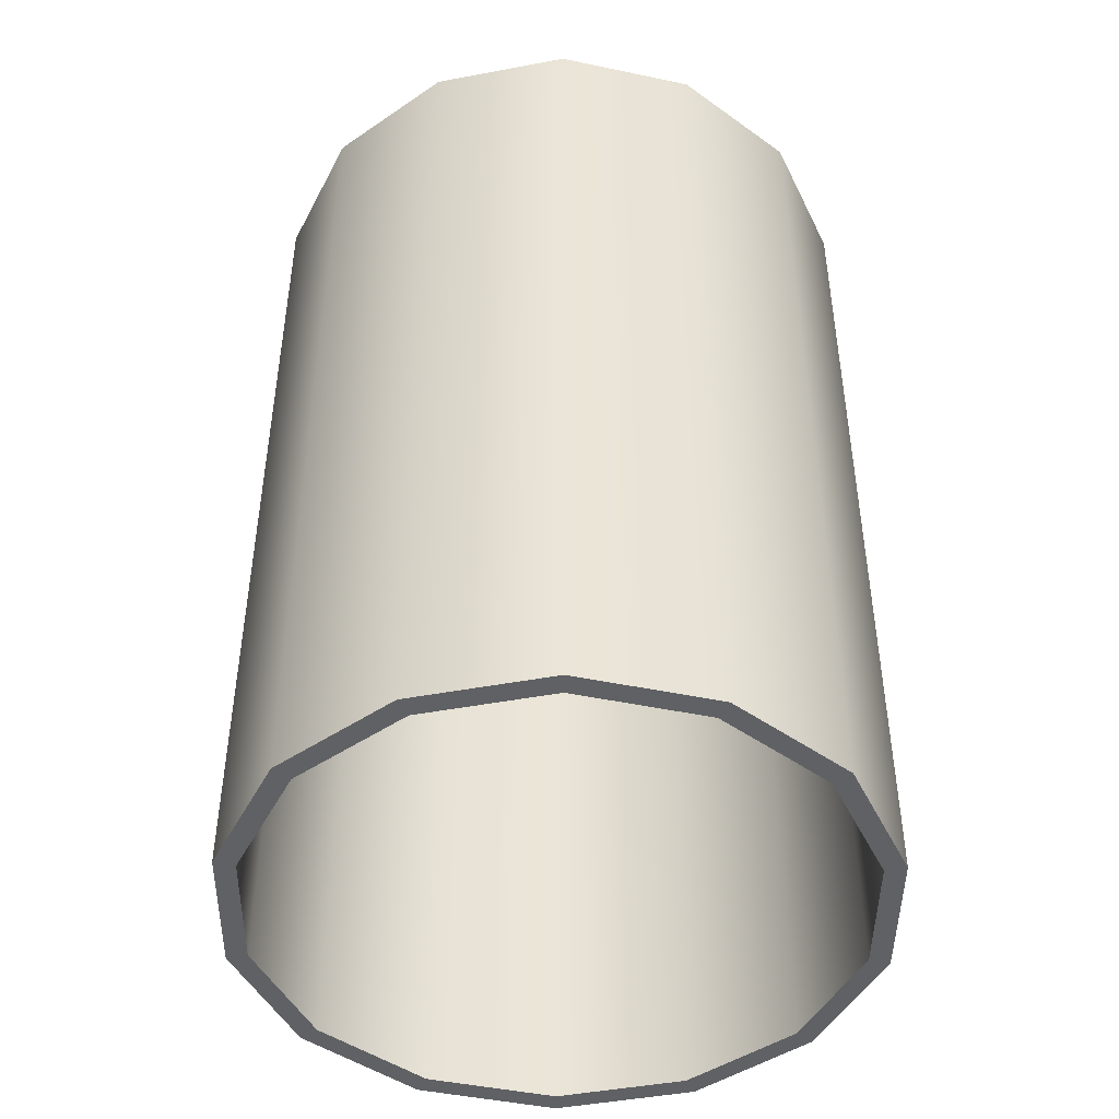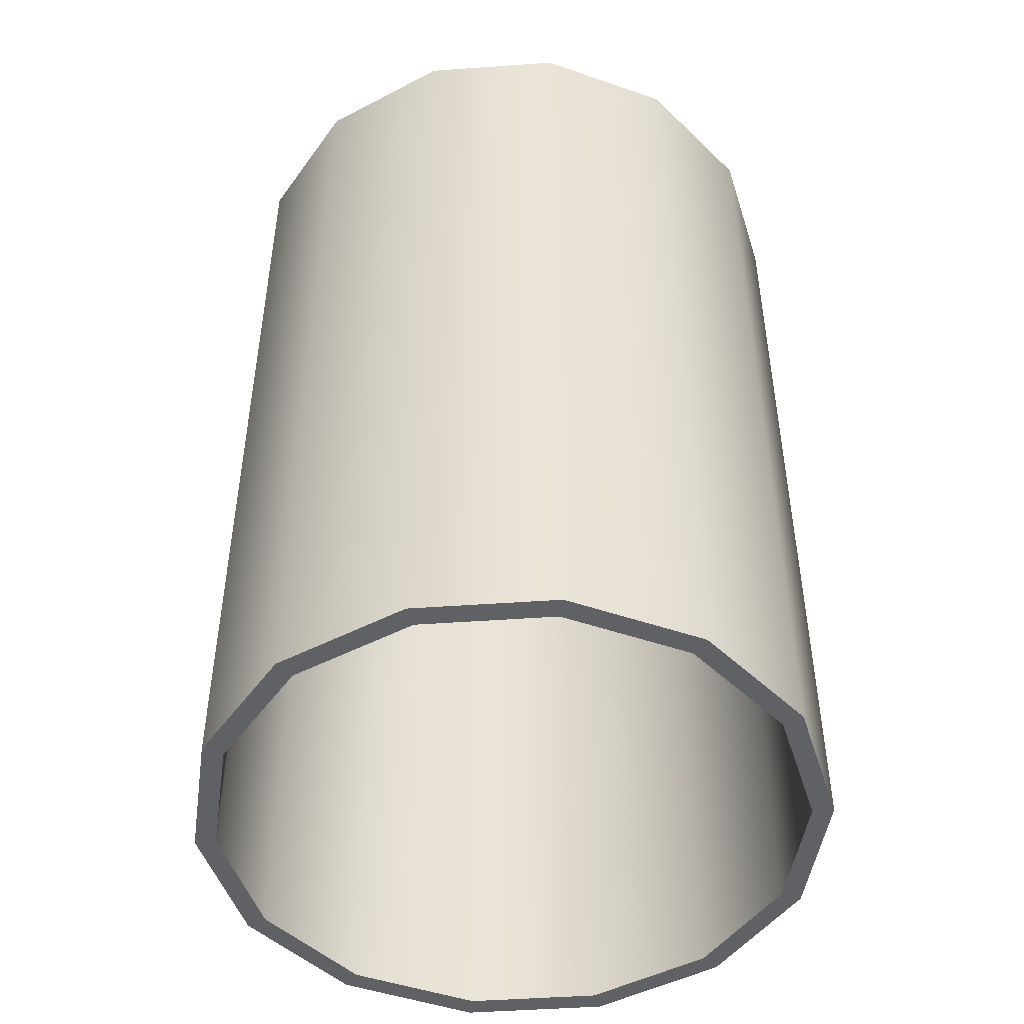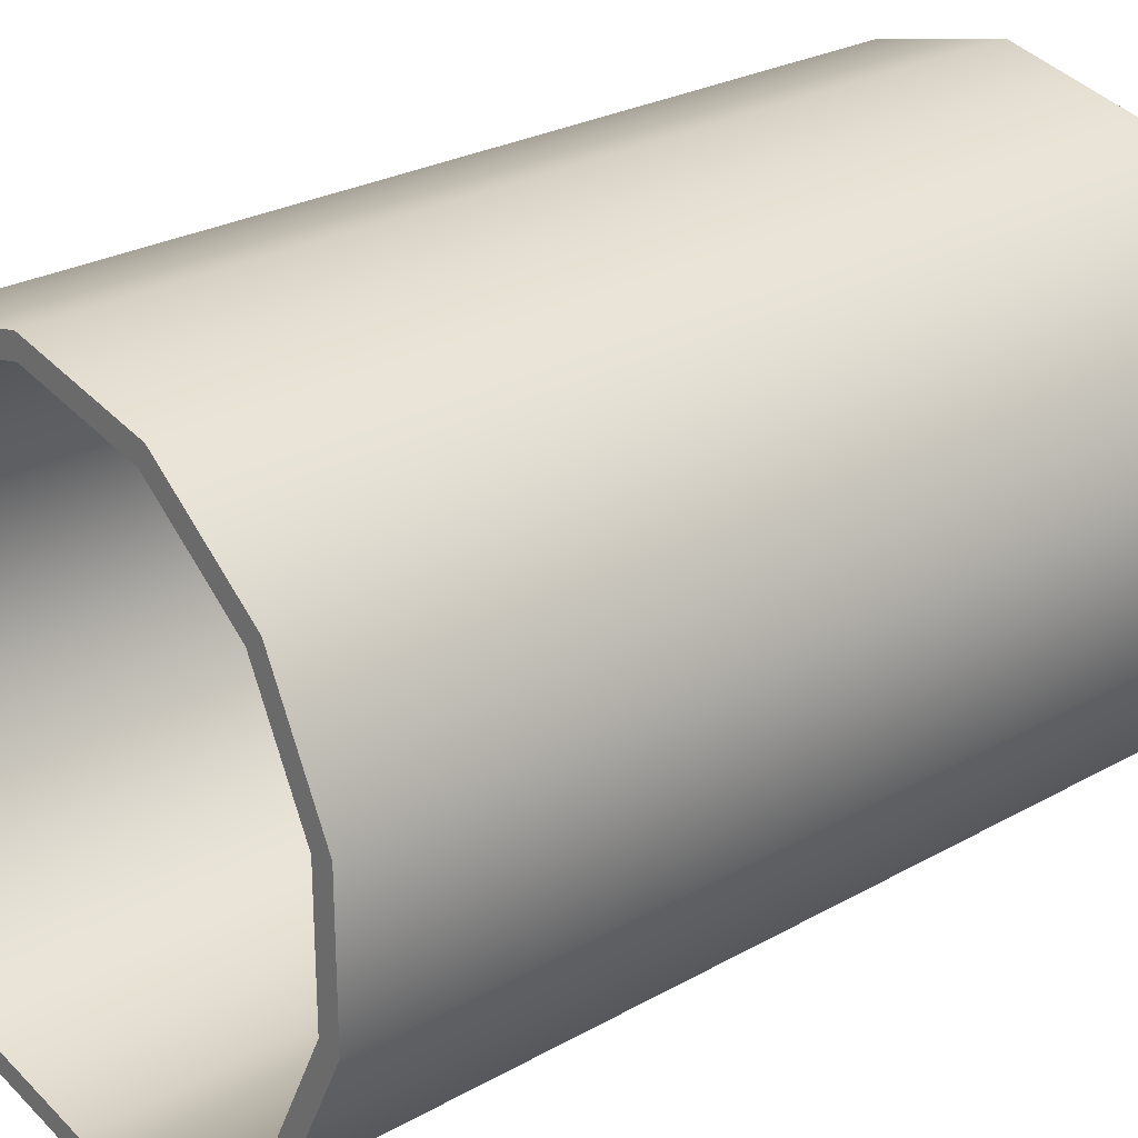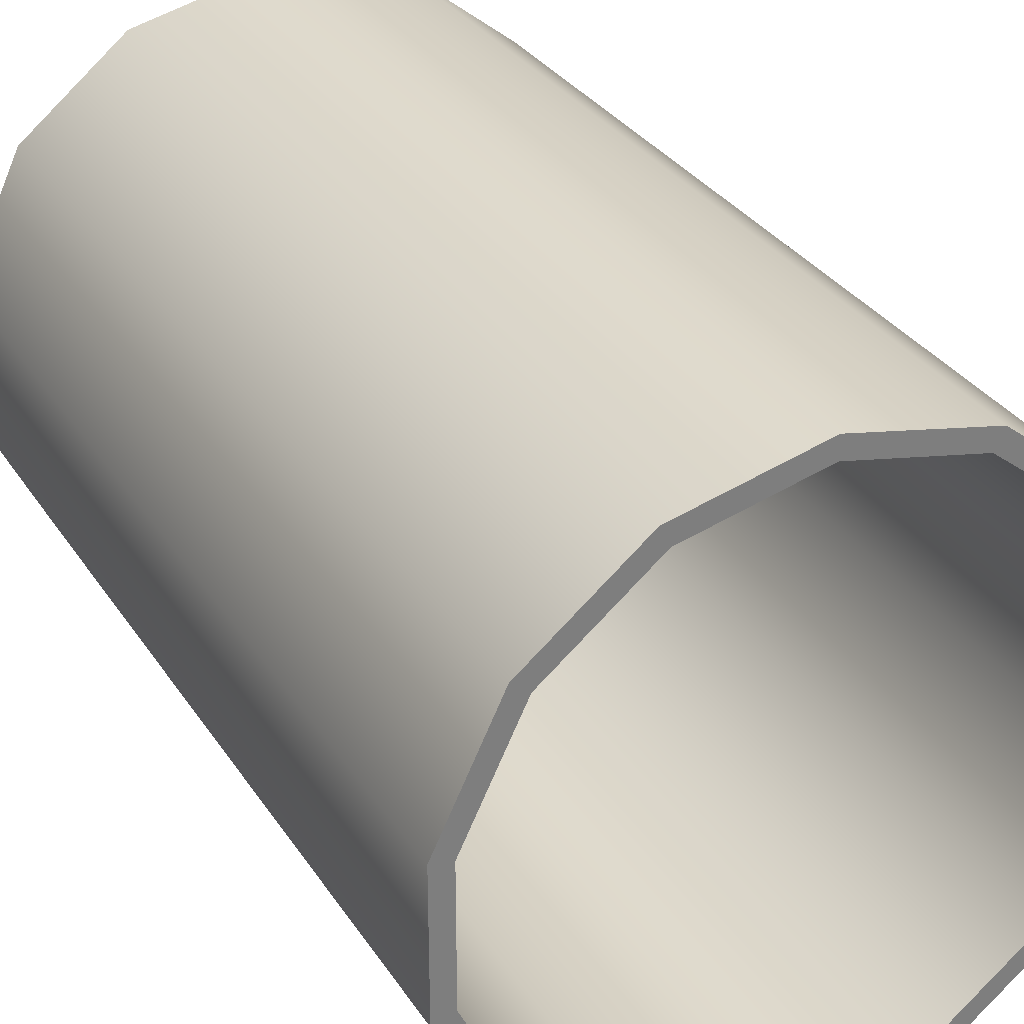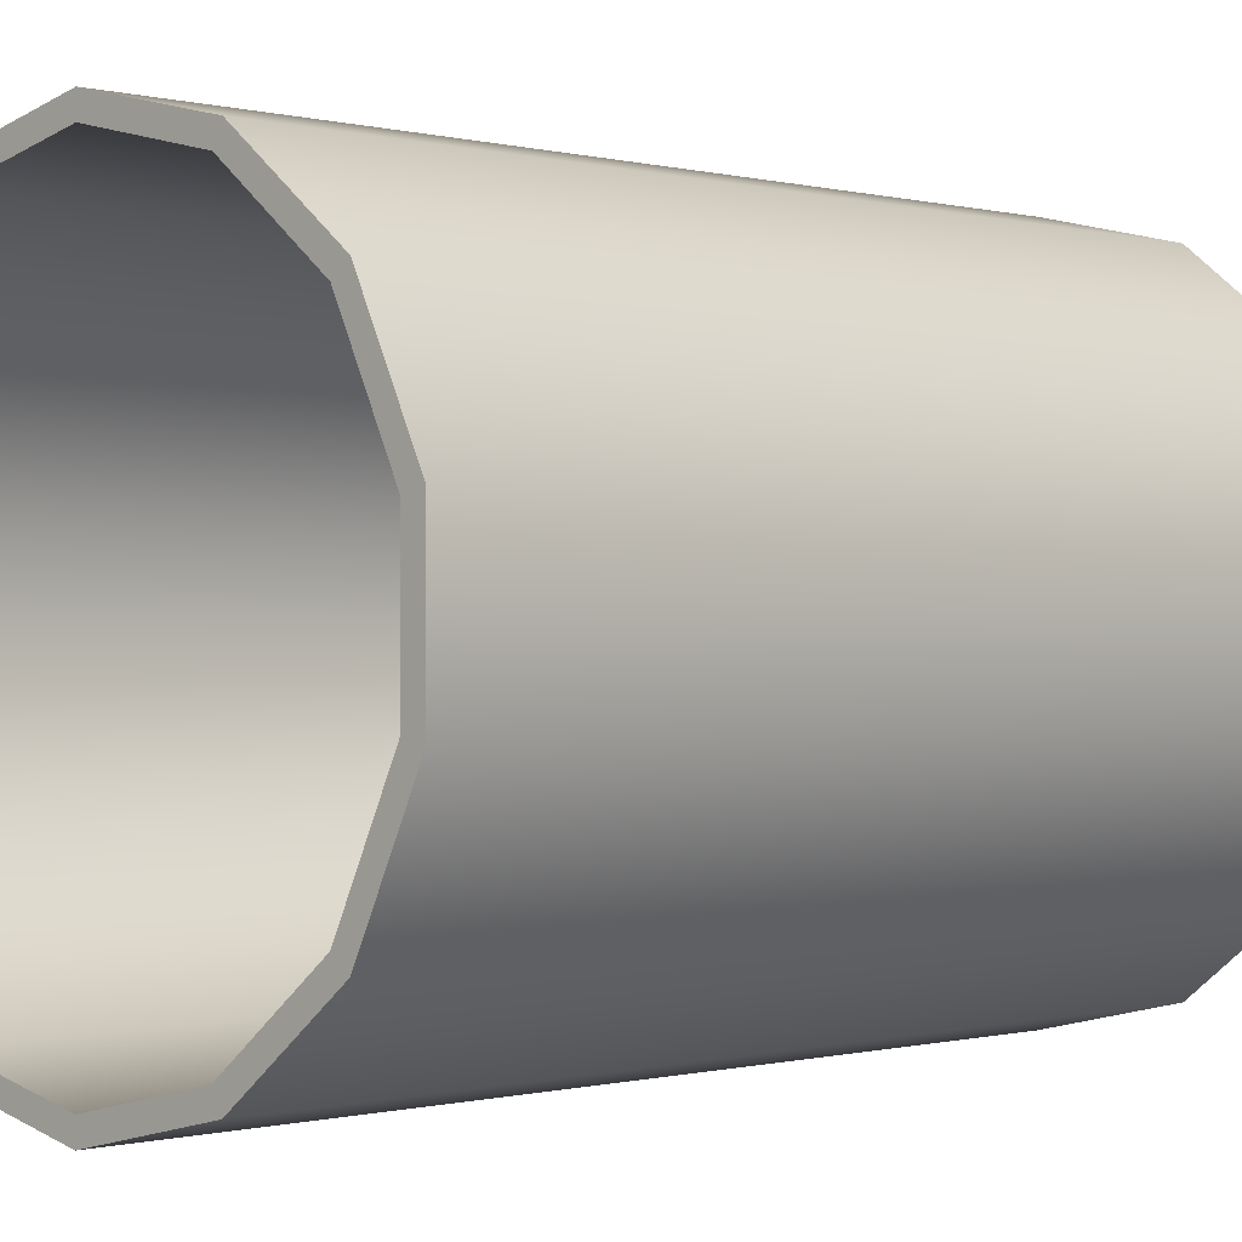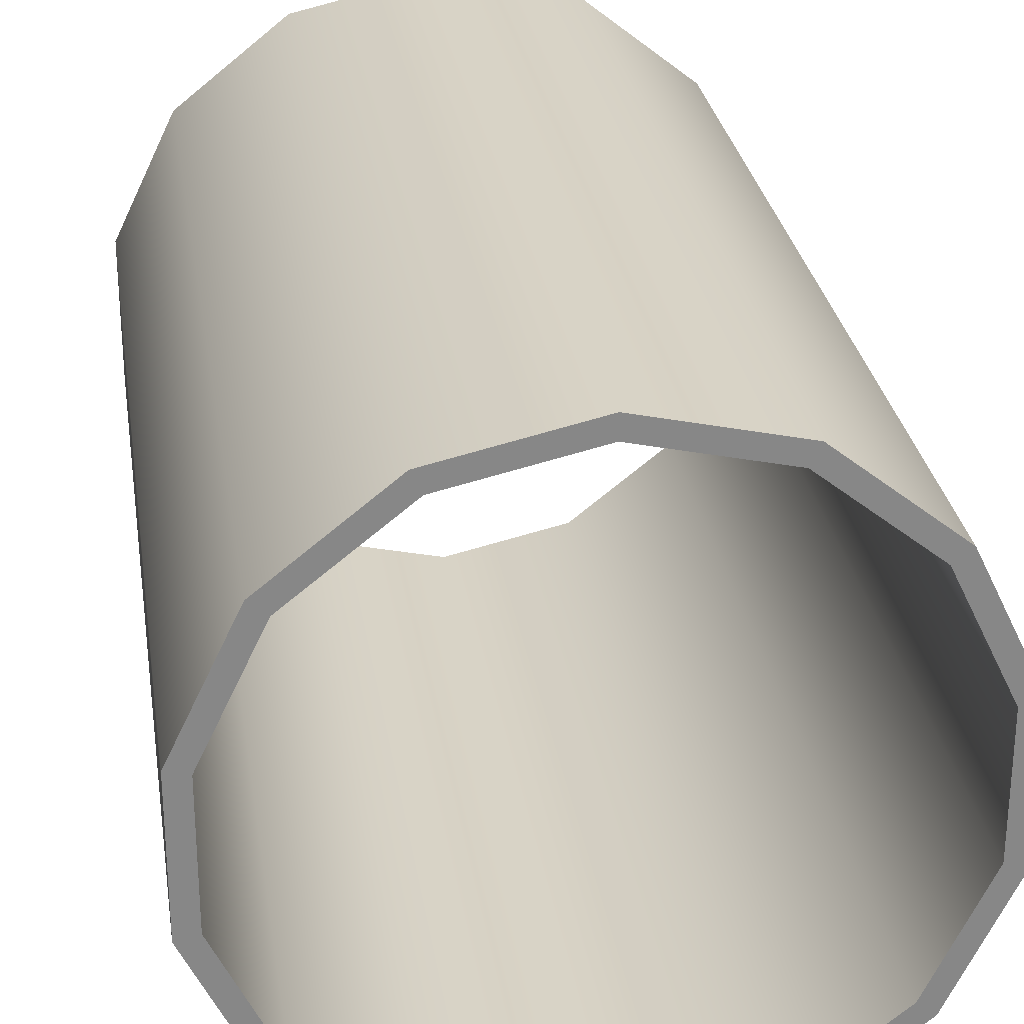
<metadata>
{"format":"obj","ext":"obj","renderer":"f3d","projection":"perspective","resolution":1024,"background":"white","views":[{"elev":-46.0,"azim":153.6,"up":"+Z"},{"elev":-47.9,"azim":17.4,"up":"+Z"},{"elev":26.1,"azim":48.3,"up":"+Y"},{"elev":32.0,"azim":152.1,"up":"+Y"},{"elev":-0.3,"azim":44.5,"up":"+Y"},{"elev":28.0,"azim":-8.6,"up":"+Y"}]}
</metadata>
<code>
g Tube001
v -5.323e-08 1.218 -1.781
v 0.5283 1.097 -1.781
v 0.5283 1.097 1.781
v -5.323e-08 1.218 1.781
v 0.952 0.7592 1.781
v 0.952 0.7592 -1.781
v -0.5283 1.097 -1.781
v -0.5283 1.097 1.781
v -0.952 0.7592 -1.781
v -0.952 0.7592 1.781
v -5.323e-08 1.218 1.781
v 0.5283 1.097 1.781
v 0.4927 1.023 1.781
v -4.964e-08 1.136 1.781
v 0.8879 0.708 1.781
v 0.952 0.7592 1.781
v 1.107 0.2527 1.781
v 1.187 0.271 1.781
v 1.107 -0.2527 1.781
v 1.187 -0.271 1.781
v 0.8879 -0.708 1.781
v 0.952 -0.7592 1.781
v 0.4927 -1.023 1.781
v 0.5283 -1.097 1.781
v 8.574e-08 -1.136 1.781
v 9.193e-08 -1.218 1.781
v -0.4927 -1.023 1.781
v -0.5283 -1.097 1.781
v -0.8879 -0.708 1.781
v -0.952 -0.7592 1.781
v -1.107 -0.2527 1.781
v -1.187 -0.271 1.781
v -1.107 0.2527 1.781
v -1.187 0.271 1.781
v -0.8879 0.708 1.781
v -0.952 0.7592 1.781
v -0.4927 1.023 1.781
v -0.5283 1.097 1.781
v -4.964e-08 1.136 1.781
v 0.4927 1.023 1.781
v 0.4927 1.023 -1.781
v -4.964e-08 1.136 -1.781
v 0.8879 0.708 -1.781
v 0.8879 0.708 1.781
v -0.4927 1.023 1.781
v -0.4927 1.023 -1.781
v -0.8879 0.708 1.781
v -0.8879 0.708 -1.781
v -4.964e-08 1.136 -1.781
v 0.4927 1.023 -1.781
v 0.5283 1.097 -1.781
v -5.323e-08 1.218 -1.781
v 0.952 0.7592 -1.781
v 0.8879 0.708 -1.781
v 1.187 0.271 -1.781
v 1.107 0.2527 -1.781
v 1.187 -0.271 -1.781
v 1.107 -0.2527 -1.781
v 0.952 -0.7592 -1.781
v 0.8879 -0.708 -1.781
v 0.5283 -1.097 -1.781
v 0.4927 -1.023 -1.781
v 9.193e-08 -1.218 -1.781
v 8.574e-08 -1.136 -1.781
v -0.5283 -1.097 -1.781
v -0.4927 -1.023 -1.781
v -0.952 -0.7592 -1.781
v -0.8879 -0.708 -1.781
v -1.187 -0.271 -1.781
v -1.107 -0.2527 -1.781
v -1.187 0.271 -1.781
v -1.107 0.2527 -1.781
v -0.952 0.7592 -1.781
v -0.8879 0.708 -1.781
v -0.5283 1.097 -1.781
v -0.4927 1.023 -1.781
v 0.952 0.7592 -1.781
v 1.187 0.271 -1.781
v 1.187 0.271 1.781
v 0.952 0.7592 1.781
v 1.187 -0.271 1.781
v 1.187 -0.271 -1.781
v 0.952 -0.7592 1.781
v 0.952 -0.7592 -1.781
v 0.8879 0.708 1.781
v 1.107 0.2527 1.781
v 1.107 0.2527 -1.781
v 0.8879 0.708 -1.781
v 1.107 -0.2527 -1.781
v 1.107 -0.2527 1.781
v 0.8879 -0.708 -1.781
v 0.8879 -0.708 1.781
v 0.952 -0.7592 -1.781
v 0.5283 -1.097 -1.781
v 0.5283 -1.097 1.781
v 0.952 -0.7592 1.781
v 9.193e-08 -1.218 1.781
v 9.193e-08 -1.218 -1.781
v -0.5283 -1.097 1.781
v -0.5283 -1.097 -1.781
v -0.952 -0.7592 1.781
v -0.952 -0.7592 -1.781
v 0.8879 -0.708 1.781
v 0.4927 -1.023 1.781
v 0.4927 -1.023 -1.781
v 0.8879 -0.708 -1.781
v 8.574e-08 -1.136 -1.781
v 8.574e-08 -1.136 1.781
v -0.4927 -1.023 -1.781
v -0.4927 -1.023 1.781
v -0.8879 -0.708 -1.781
v -0.8879 -0.708 1.781
v -0.952 -0.7592 -1.781
v -1.187 -0.271 -1.781
v -1.187 -0.271 1.781
v -0.952 -0.7592 1.781
v -1.187 0.271 1.781
v -1.187 0.271 -1.781
v -0.952 0.7592 1.781
v -0.952 0.7592 -1.781
v -0.8879 -0.708 1.781
v -1.107 -0.2527 1.781
v -1.107 -0.2527 -1.781
v -0.8879 -0.708 -1.781
v -1.107 0.2527 -1.781
v -1.107 0.2527 1.781
v -0.8879 0.708 -1.781
v -0.8879 0.708 1.781
g Tube001_0
f 3 2 1
f 4 3 1
f 3 5 2
f 5 6 2
f 4 1 7
f 8 4 7
f 8 7 9
f 10 8 9
f 13 12 11
f 14 13 11
f 13 15 12
f 15 16 12
f 15 17 16
f 17 18 16
f 17 19 18
f 19 20 18
f 19 21 20
f 21 22 20
f 21 23 22
f 23 24 22
f 23 25 24
f 25 26 24
f 25 27 26
f 27 28 26
f 27 29 28
f 29 30 28
f 29 31 30
f 31 32 30
f 31 33 32
f 33 34 32
f 33 35 34
f 35 36 34
f 35 37 36
f 37 38 36
f 37 14 38
f 14 11 38
f 41 40 39
f 42 41 39
f 41 43 40
f 43 44 40
f 42 39 45
f 46 42 45
f 46 45 47
f 48 46 47
f 51 50 49
f 52 51 49
f 51 53 50
f 53 54 50
f 53 55 54
f 55 56 54
f 55 57 56
f 57 58 56
f 57 59 58
f 59 60 58
f 59 61 60
f 61 62 60
f 61 63 62
f 63 64 62
f 63 65 64
f 65 66 64
f 65 67 66
f 67 68 66
f 67 69 68
f 69 70 68
f 69 71 70
f 71 72 70
f 71 73 72
f 73 74 72
f 73 75 74
f 75 76 74
f 75 52 76
f 52 49 76
f 79 78 77
f 80 79 77
f 79 81 78
f 81 82 78
f 81 83 82
f 83 84 82
f 87 86 85
f 88 87 85
f 87 89 86
f 89 90 86
f 89 91 90
f 91 92 90
f 95 94 93
f 96 95 93
f 95 97 94
f 97 98 94
f 97 99 98
f 99 100 98
f 99 101 100
f 101 102 100
f 105 104 103
f 106 105 103
f 105 107 104
f 107 108 104
f 107 109 108
f 109 110 108
f 109 111 110
f 111 112 110
f 115 114 113
f 116 115 113
f 115 117 114
f 117 118 114
f 117 119 118
f 119 120 118
f 123 122 121
f 124 123 121
f 123 125 122
f 125 126 122
f 125 127 126
f 127 128 126

</code>
